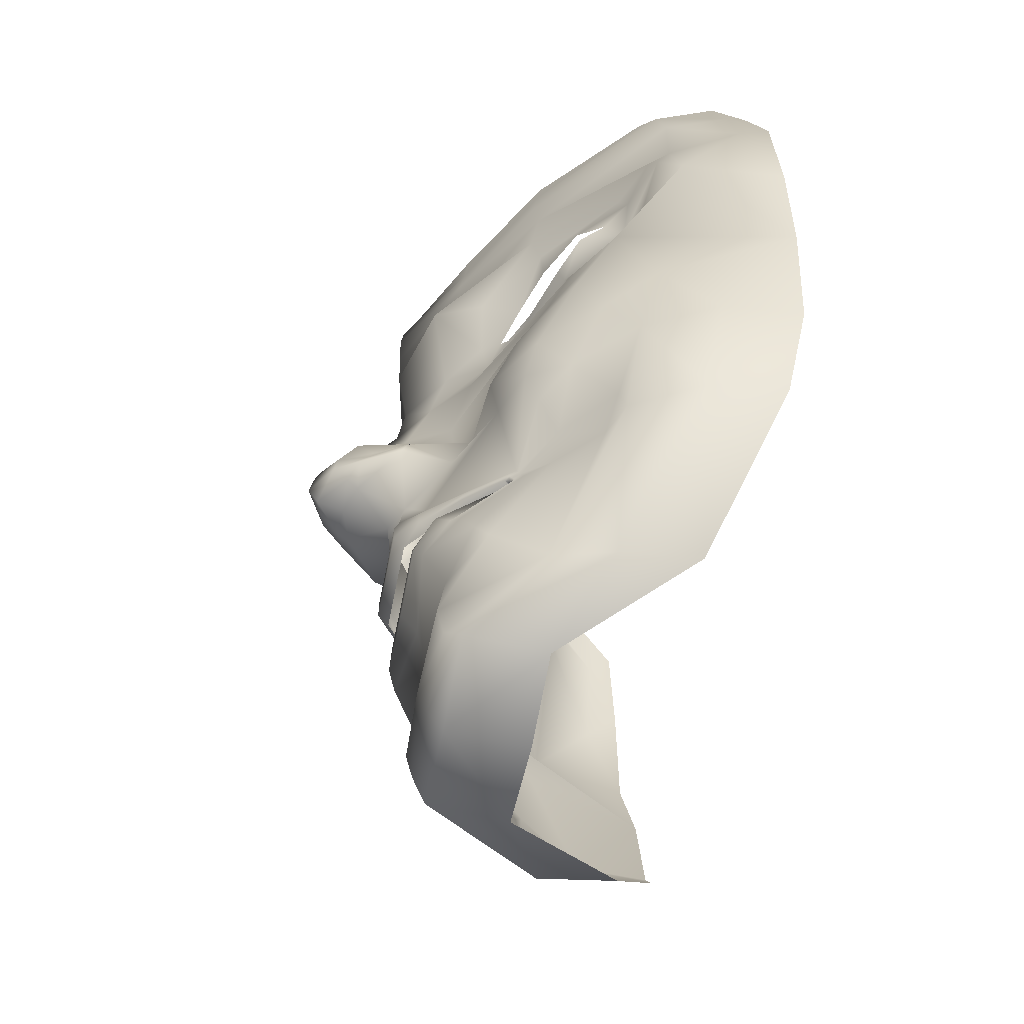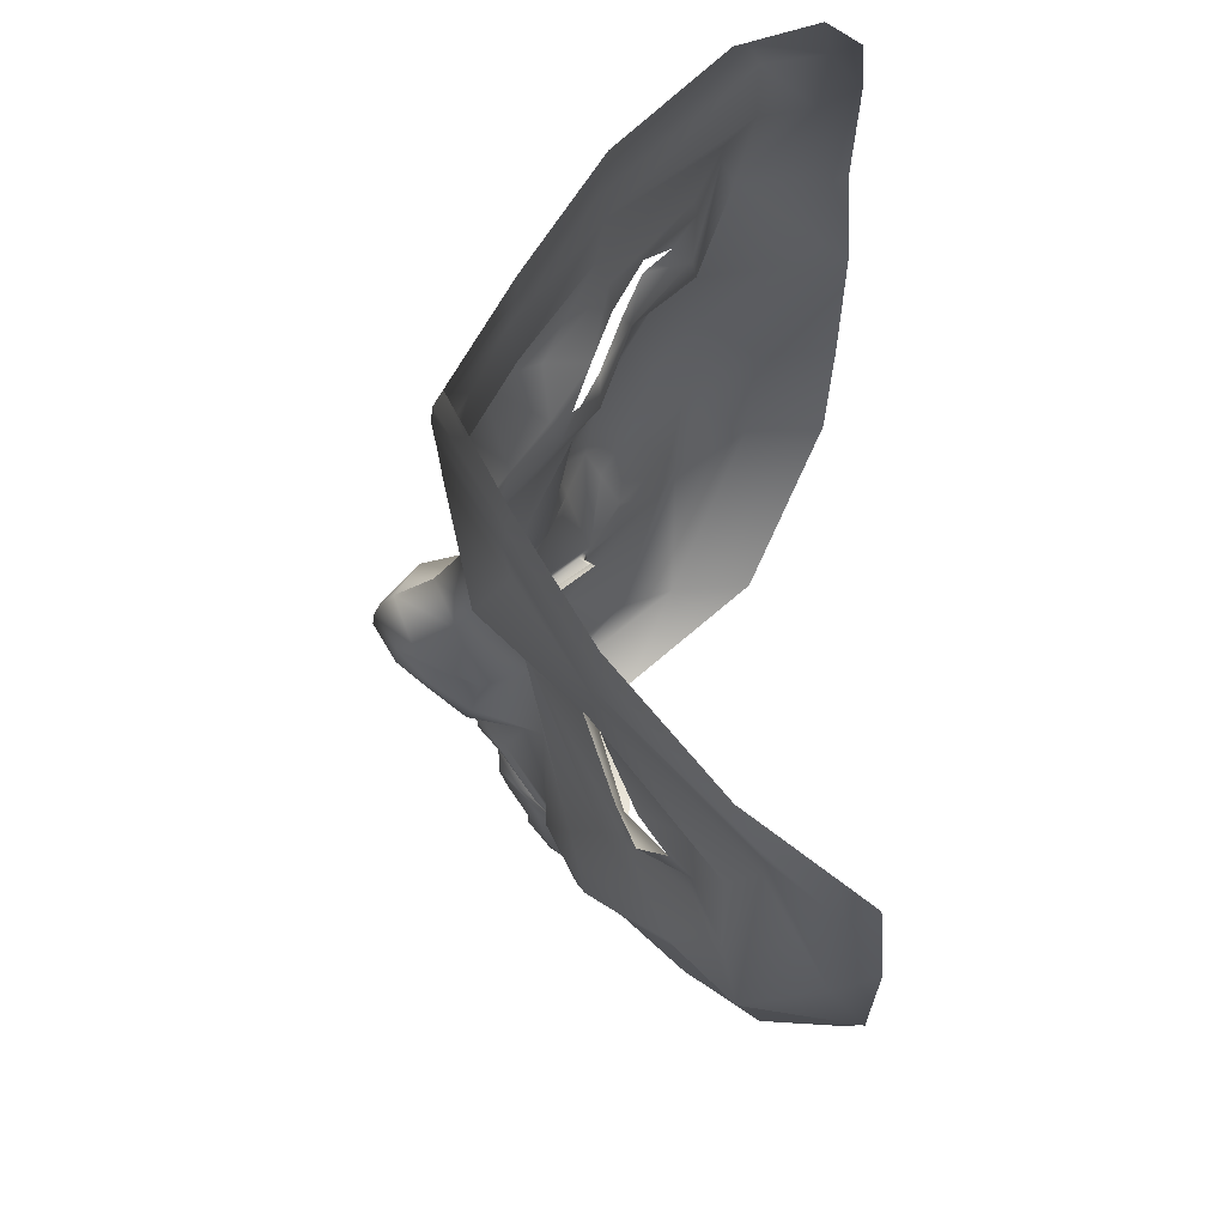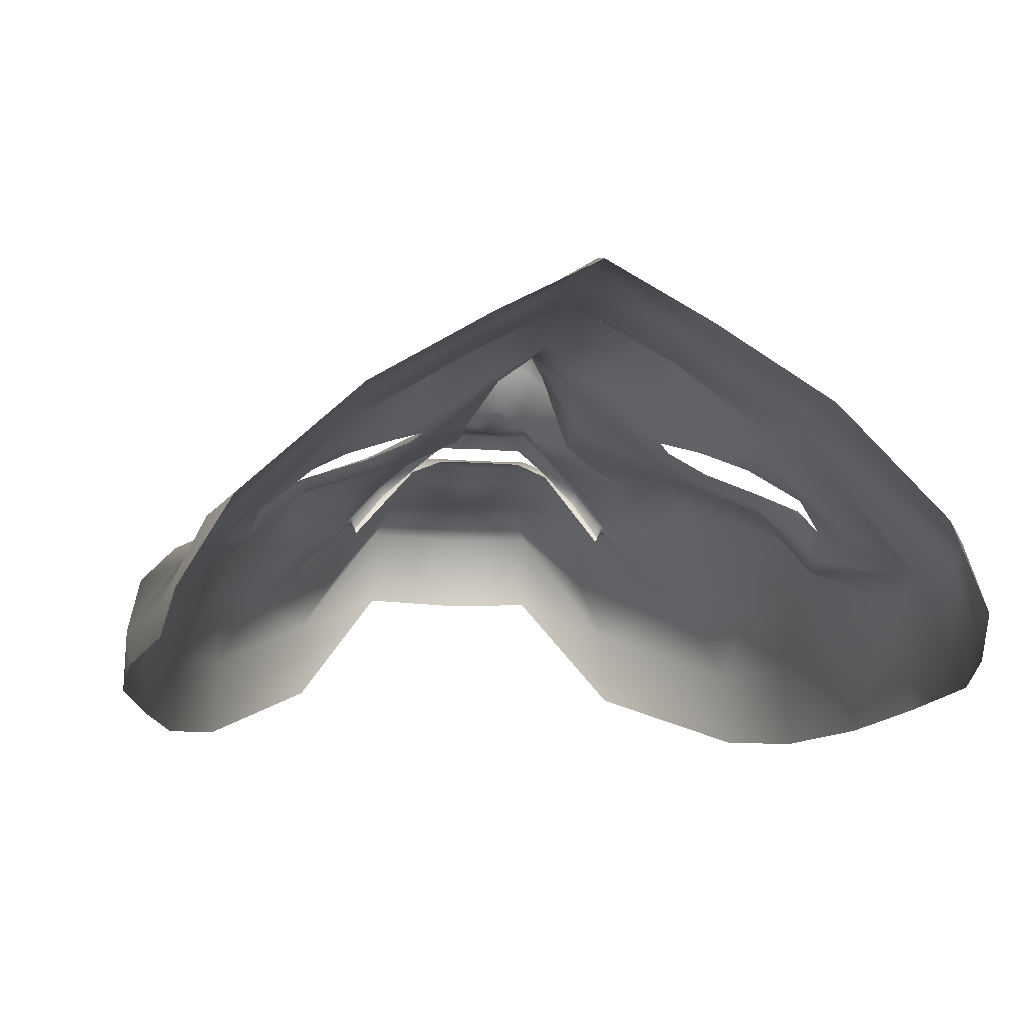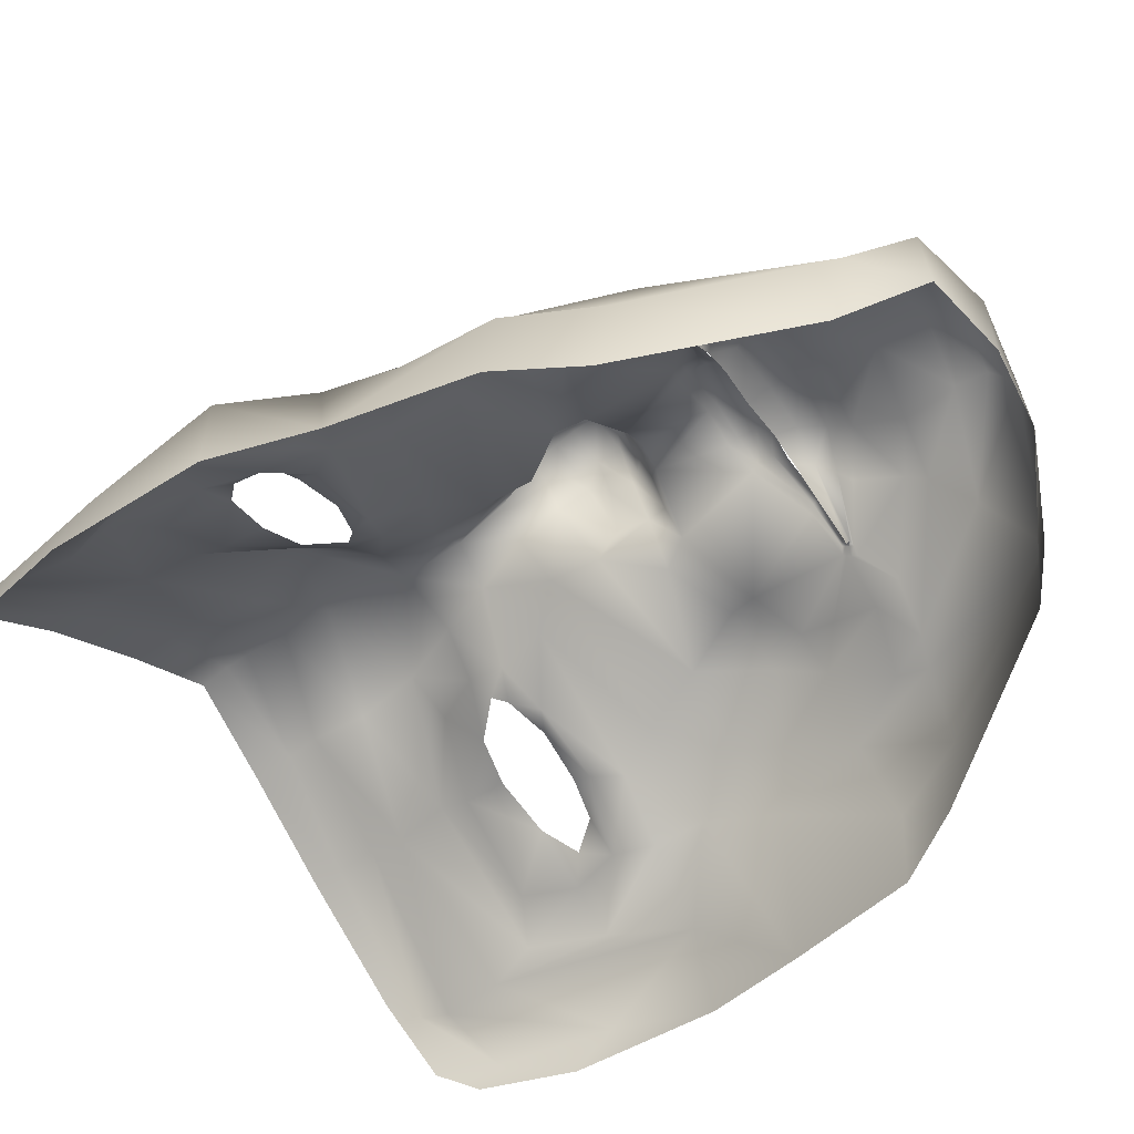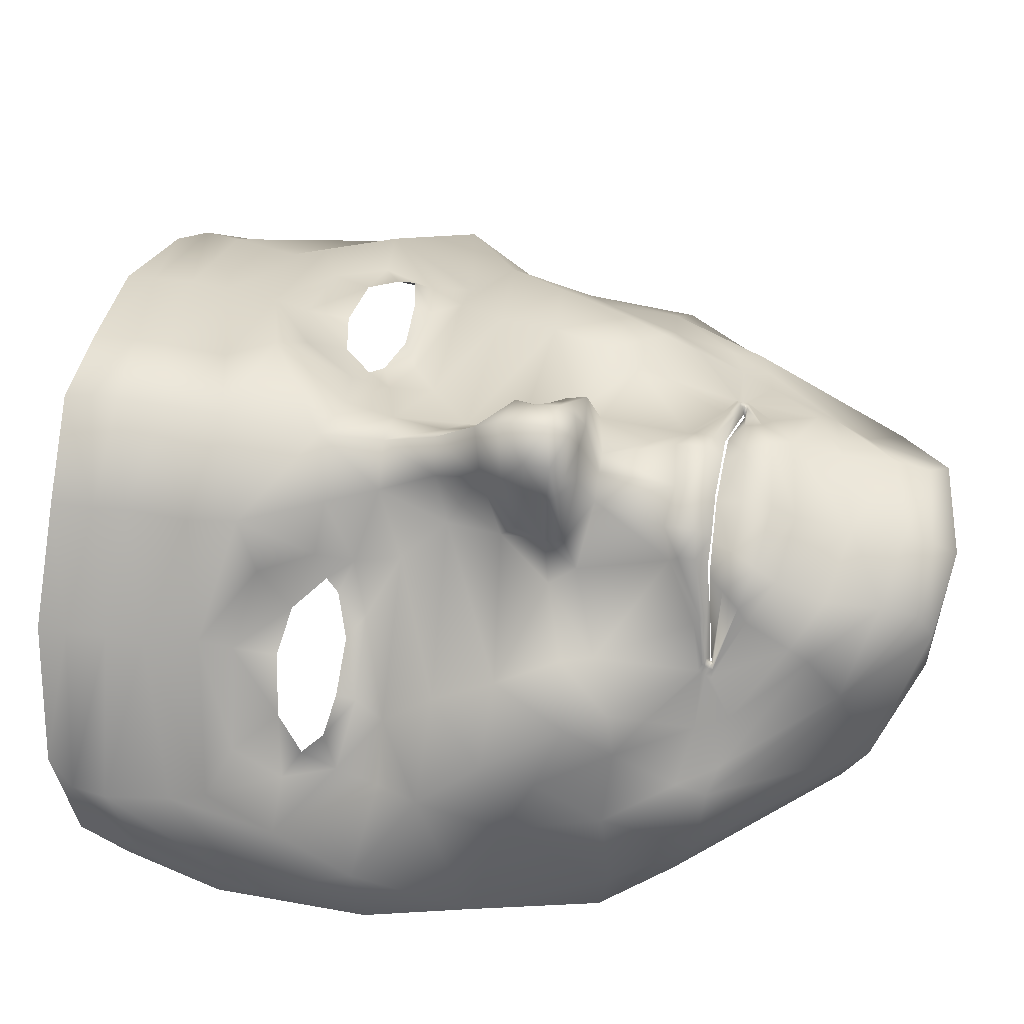
<metadata>
{"format":"obj","ext":"obj","renderer":"f3d","projection":"perspective","resolution":1024,"background":"white","views":[{"elev":-62.7,"azim":78.7,"up":"+Y"},{"elev":68.8,"azim":90.8,"up":"+Y"},{"elev":-12.5,"azim":169.8,"up":"+Z"},{"elev":-52.0,"azim":-55.9,"up":"+Z"},{"elev":66.5,"azim":-80.8,"up":"+Z"}]}
</metadata>
<code>
v  1.407 -1.903 16.73
v  0.8946 -3.814 17.45
v  1.937 -4.382 15.93
v  3.283 -2.973 15.46
v  -0.0009 3.829 17.94
v  3.505 2.678 17.06
v  3.274 4.615 15.91
v  -0.0009 5.779 17.98
v  7.159 5.648 13.57
v  6.887 3.687 13.8
v  11.27 2.909 10.08
v  11.39 4.339 9.187
v  -0.0009 0.4273 17.52
v  -0.0009 -1.849 17.78
v  1.954 -0.0543 16.27
v  10.11 -3.15 10.74
v  10.8 -4.673 11.55
v  13.24 -2.688 9.559
v  12.25 0.2887 10.08
v  0.9539 -5.396 18.01
v  -0.0009 -3.659 18.64
v  -0.0009 -5.075 19.96
v  -0.0009 -21.14 15.94
v  -0.0009 -22.07 15.41
v  3.205 -21.5 15.41
v  2.768 -20.81 15.94
v  5.047 -18.78 13.03
v  6.294 -20.22 11.14
v  9.995 -14.63 8.72
v  11.62 -11.74 8.437
v  10.19 -11.18 10.83
v  8.763 -14.69 11.15
v  9.57 -6.74 12.77
v  7.577 -4.732 13.44
v  6.98 -6.852 14.42
v  1.567 -12.23 17.68
v  1.567 -11.85 17.53
v  -0.0009 -12.02 17.53
v  -0.0009 -12.37 17.68
v  3.542 -14.75 16.01
v  2.375 -15.13 17.04
v  2.674 -15.89 16.76
v  3.887 -15.1 15.72
v  5.184 -14.24 14.17
v  5.381 -14.23 13.9
v  5.356 -14.03 13.97
v  5.168 -14.08 14.24
v  5.125 -13.84 14.4
v  5.291 -13.76 14.13
v  4.104 -13.34 15.43
v  3.991 -13.53 15.67
v  0.9129 -9.384 17.31
v  -0.0009 -9.39 17.78
v  -0.0009 -16.3 16.45
v  -0.0009 -18.31 16.08
v  2.801 -17.7 15.95
v  4.477 -16.71 15.35
v  6.479 -15.06 13.15
v  7.284 -12.18 13.74
v  7.487 -10.84 14.25
v  5.319 -13.88 14.06
v  2.429 -12.21 16.74
v  2.922 -9.075 15.96
v  -0.0009 -20.12 16.3
v  2.79 -19.59 16.19
v  7.85 -14.99 11.66
v  4.671 -17.42 14.9
v  9.623 -8.672 11.93
v  8.175 -9.448 13.97
v  8.379 -11.24 12.83
v  1.12 -6.9 19.95
v  1.192 -7.805 20.04
v  1.917 -7.81 18.89
v  1.722 -7.024 18.7
v  8.368 -3.108 12.71
v  1.99 -6.28 15.76
v  2.391 -12.47 16.95
v  5.663 -10.11 14.83
v  3.387 -8.17 15.37
v  6.111 -9.002 15.22
v  9.742 2.163 10.97
v  6.809 2.524 13.42
v  9.82 -1.612 10.91
v  10.4 0.2472 10.81
v  3.435 -1.305 14.86
v  3.503 0.0765 15.13
v  4.952 -1.938 13.67
v  7.801 -2.057 12.78
v  4.543 1.905 15.32
v  8.674 0.5889 12.41
v  6.771 0.9337 13.32
v  9.572 -0.3624 11.54
v  9.142 -1.129 12.44
v  4.473 -0.8929 14.26
v  4.104 -0.4134 14.47
v  5.91 -1.407 13.69
v  7.802 -1.372 13.03
v  5.178 0.6579 13.93
v  1.05 -8.717 19.09
v  -0.0009 -8.627 19.46
v  2.738 -8.556 17.81
v  2.72 -7.903 17.61
v  2.304 -6.869 17.32
v  1.527 -6.23 19.29
v  -0.0009 -5.866 20.46
v  1.109 -8.345 19.5
v  1.8 -8.111 19.19
v  -0.0009 -8.278 20.42
v  10.89 -7.746 10.2
v  5.144 -13.95 14.33
v  7.019 -13.92 13.08
v  8.644 -13.57 11.36
v  10.11 -14.05 5.975
v  11.81 -11.51 5.635
v  3.205 -21.73 12.63
v  -0.0009 -22.17 12.59
v  6.294 -19.61 8.332
v  12.79 -6.788 5.622
v  11.69 6.642 9.229
v  7.159 6.953 13.74
v  3.274 6.769 16.08
v  13.7 1.041 7.192
v  13.69 -3.059 5.901
v  11.62 7.806 9.558
v  7.159 8.405 13.57
v  3.352 7.933 15.91
v  12.95 5.247 7.093
v  13.61 2.445 5.905
v  10.88 8.781 10.07
v  7.159 9.441 13.44
v  -0.0009 9.449 17.6
v  -0.0009 8.429 17.95
v  3.352 9.462 15.78
v  12.46 7.64 7.44
v  12.8 5.978 6.227
v  1.567 -12.95 17.66
v  -0.0009 -12.99 17.66
v  -0.0009 -15.4 17.04
v  1.898 -14.27 17.04
v  -0.0009 -14.37 17.04
v  3.175 -14.15 16.49
v  4.968 -14.12 14.29
v  4.976 -14.22 14.23
v  3.872 -13.76 15.7
v  4.949 -13.95 14.45
v  2.35 -13.06 16.94
v  4.958 -14.01 14.38
v  4.816 -14.12 14.06
v  4.816 -14.15 13.97
v  -0.0009 -13.44 17.28
v  1.553 -13.5 17.28
v  1.519 -13.58 16.76
v  -0.0009 -13.52 16.76
v  2.636 -13.65 16.31
v  4.759 -14.17 13.9
v  3.776 -13.9 15.35
v  4.757 -14.11 14.13
v  2.405 -13.53 16.56
v  -0.0009 -6.665 20.69
v  -0.0009 -7.535 20.81
v  -0.0009 7.516 18.04
v  -1.938 -4.382 15.93
v  -0.8964 -3.814 17.45
v  -1.409 -1.903 16.73
v  -3.284 -2.973 15.46
v  -3.276 4.615 15.91
v  -3.507 2.678 17.06
v  -7.16 5.648 13.57
v  -11.39 4.339 9.187
v  -11.27 2.909 10.08
v  -6.888 3.687 13.8
v  -1.955 -0.0543 16.27
v  -10.12 -3.15 10.74
v  -12.25 0.2887 10.08
v  -13.24 -2.688 9.559
v  -10.8 -4.673 11.55
v  -0.9557 -5.396 18.01
v  -2.77 -20.81 15.94
v  -3.207 -21.5 15.41
v  -5.049 -18.78 13.03
v  -6.296 -20.22 11.14
v  -10.19 -11.18 10.83
v  -11.62 -11.74 8.437
v  -9.997 -14.63 8.72
v  -8.764 -14.69 11.15
v  -9.572 -6.74 12.77
v  -6.982 -6.852 14.42
v  -7.579 -4.732 13.44
v  -1.569 -12.23 17.68
v  -1.568 -11.85 17.53
v  -3.544 -14.75 16.01
v  -3.889 -15.1 15.72
v  -2.676 -15.89 16.76
v  -2.377 -15.13 17.04
v  -5.357 -14.03 13.97
v  -5.383 -14.23 13.9
v  -5.186 -14.24 14.17
v  -5.17 -14.08 14.24
v  -5.127 -13.84 14.4
v  -3.993 -13.53 15.67
v  -4.106 -13.34 15.43
v  -5.293 -13.76 14.13
v  -0.9147 -9.384 17.31
v  -2.803 -17.7 15.95
v  -4.479 -16.71 15.35
v  -6.481 -15.06 13.15
v  -7.286 -12.18 13.74
v  -5.321 -13.88 14.06
v  -7.489 -10.84 14.25
v  -2.431 -12.21 16.74
v  -2.924 -9.075 15.96
v  -2.792 -19.59 16.19
v  -4.673 -17.42 14.9
v  -7.851 -14.99 11.66
v  -9.625 -8.672 11.93
v  -8.381 -11.24 12.83
v  -8.177 -9.448 13.97
v  -1.919 -7.81 18.89
v  -1.194 -7.805 20.04
v  -1.122 -6.9 19.95
v  -1.724 -7.024 18.7
v  -8.37 -3.108 12.71
v  -1.992 -6.28 15.76
v  -2.393 -12.47 16.95
v  -5.665 -10.11 14.83
v  -3.389 -8.17 15.37
v  -6.113 -9.002 15.22
v  -9.744 2.163 10.97
v  -6.811 2.524 13.42
v  -9.822 -1.612 10.91
v  -10.4 0.2472 10.81
v  -3.437 -1.305 14.86
v  -3.505 0.0765 15.13
v  -4.954 -1.938 13.67
v  -7.803 -2.057 12.78
v  -4.545 1.905 15.32
v  -8.676 0.5889 12.41
v  -6.773 0.9337 13.32
v  -9.593 -0.3624 11.54
v  -9.144 -1.129 12.44
v  -4.087 -0.4134 14.47
v  -4.475 -0.8929 14.26
v  -5.912 -1.407 13.69
v  -7.804 -1.372 13.03
v  -5.18 0.6579 13.93
v  -1.052 -8.717 19.09
v  -2.74 -8.556 17.81
v  -2.721 -7.903 17.61
v  -2.305 -6.869 17.32
v  -1.528 -6.23 19.29
v  -1.802 -8.111 19.19
v  -1.111 -8.345 19.5
v  -10.89 -7.746 10.2
v  -5.146 -13.95 14.33
v  -7.021 -13.92 13.08
v  -8.646 -13.57 11.36
v  -10.11 -14.05 5.975
v  -11.81 -11.51 5.691
v  -3.207 -21.73 12.63
v  -6.296 -19.61 8.332
v  -12.79 -6.788 5.622
v  -11.7 6.642 9.229
v  -7.16 6.953 13.74
v  -3.276 6.769 16.08
v  -13.71 1.041 7.192
v  -13.69 -3.059 5.901
v  -11.62 7.806 9.558
v  -7.16 8.405 13.57
v  -3.354 7.933 15.91
v  -12.95 5.247 7.093
v  -13.61 2.445 5.905
v  -10.88 8.781 10.07
v  -7.16 9.441 13.44
v  -3.354 9.462 15.78
v  -12.46 7.64 7.44
v  -12.8 5.978 6.227
v  -1.569 -12.95 17.66
v  -1.9 -14.27 17.04
v  -3.177 -14.15 16.49
v  -4.978 -14.22 14.23
v  -4.97 -14.12 14.29
v  -4.951 -13.95 14.45
v  -3.873 -13.76 15.7
v  -2.352 -13.06 16.94
v  -4.96 -14.01 14.38
v  -4.817 -14.15 13.97
v  -4.817 -14.12 14.06
v  -1.555 -13.5 17.28
v  -1.521 -13.58 16.76
v  -2.638 -13.65 16.31
v  -4.761 -14.17 13.9
v  -4.759 -14.11 14.13
v  -3.778 -13.9 15.35
v  -2.407 -13.53 16.56
g Plane003
f 1 2 3 4
f 5 6 7 8
f 9 10 11 12
f 13 14 1 15
f 16 17 18 19
f 20 2 21 22
f 23 24 25 26
f 27 26 25 28
f 29 30 31 32
f 33 17 34 35
f 36 37 38 39
f 40 41 42 43
f 44 45 46 47
f 48 49 50 51
f 52 53 38 37
f 42 54 55
f 56 42 55
f 57 58 45 43
f 59 60 49 61
f 62 63 52 37
f 64 23 26 65
f 27 32 66 67
f 68 33 69 70
f 71 72 73 74
f 4 3 34 75
f 10 9 7 6
f 3 2 20 76
f 77 62 37 36
f 62 50 78 63
f 79 63 78 80
f 13 15 6 5
f 19 18 12 11
f 81 11 10 82
f 83 16 19 84
f 85 86 15 1
f 87 4 75 88
f 89 82 10 6
f 85 1 4 87
f 86 89 6 15
f 84 19 11 81
f 90 81 82 91
f 92 93 83 84
f 85 94 95 86
f 96 87 88 97
f 98 91 82 89
f 94 85 87 96
f 98 89 86 95
f 90 92 84 81
f 99 100 53 52
f 101 99 52 63
f 63 79 102 101
f 103 76 20 104
f 104 20 22 105
f 55 64 65 56
f 67 66 58 57
f 70 69 60 59
f 72 106 107 73
f 35 80 69 33
f 102 79 76 103
f 100 99 106 108
f 99 101 107 106
f 101 102 73 107
f 74 103 104 71
f 102 103 74 73
f 31 30 109 68
f 47 46 61 110
f 46 45 58 111
f 112 66 32 31
f 111 58 66 112
f 32 27 28 29
f 44 40 43 45
f 57 43 42 56
f 27 67 65 26
f 67 57 56 65
f 35 34 3 76
f 51 50 62 77
f 75 34 17 16
f 78 50 49 60
f 80 78 60 69
f 83 88 75 16
f 93 97 88 83
f 35 76 79 80
f 113 114 30 29
f 115 25 24 116
f 115 117 28 25
f 17 109 118 18
f 117 113 29 28
f 119 120 9 12
f 121 7 9 120
f 122 119 12 18
f 123 122 18 118
f 124 125 120 119
f 126 121 120 125
f 127 124 119 122
f 128 127 122 123
f 129 130 125 124
f 131 132 126 133
f 133 126 125 130
f 134 129 124 127
f 135 134 127 128
f 136 36 39 137
f 138 41 139 140
f 41 40 141 139
f 47 142 143 44
f 51 144 145 48
f 77 36 136 146
f 110 48 145 147
f 40 44 143 141
f 51 77 146 144
f 111 59 61 46
f 31 68 70 112
f 70 59 111 112
f 33 68 109 17
f 110 61 49 48
f 118 109 30 114
f 142 147 148 149
f 136 137 150 151
f 140 139 152 153
f 139 141 154 152
f 143 142 149 155
f 145 144 156 157
f 146 136 151 158
f 147 145 157 148
f 141 143 155 154
f 144 146 158 156
f 142 47 110 147
f 14 21 2 1
f 54 42 41 138
f 71 159 160 72
f 72 160 108 106
f 105 159 71 104
f 121 161 8 7
f 161 121 126 132
f 162 163 164 165
f 5 8 166 167
f 168 169 170 171
f 13 172 164 14
f 173 174 175 176
f 177 22 21 163
f 23 178 179 24
f 180 181 179 178
f 182 183 184 185
f 186 187 188 176
f 189 39 38 190
f 191 192 193 194
f 195 196 197 198
f 199 200 201 202
f 38 53 203 190
f 55 54 193
f 204 55 193
f 205 192 196 206
f 207 208 202 209
f 210 190 203 211
f 64 212 178 23
f 180 213 214 185
f 215 216 217 186
f 218 219 220 221
f 188 162 165 222
f 171 167 166 168
f 177 163 162 223
f 190 210 224 189
f 225 201 210 211
f 226 227 225 211
f 13 5 167 172
f 169 175 174 170
f 171 170 228 229
f 174 173 230 231
f 232 164 172 233
f 234 235 222 165
f 236 167 171 229
f 165 164 232 234
f 233 172 167 236
f 170 174 231 228
f 229 228 237 238
f 239 231 230 240
f 232 233 241 242
f 243 244 235 234
f 245 236 229 238
f 234 232 242 243
f 233 236 245 241
f 237 228 231 239
f 246 203 53 100
f 247 211 203 246
f 248 226 211 247
f 249 250 177 223
f 250 105 22 177
f 55 204 212 64
f 213 205 206 214
f 216 207 209 217
f 251 252 219 218
f 187 186 217 227
f 248 249 223 226
f 100 108 252 246
f 246 252 251 247
f 218 248 247 251
f 221 220 250 249
f 221 249 248 218
f 182 215 253 183
f 198 254 208 195
f 206 196 195 255
f 256 182 185 214
f 214 206 255 256
f 185 184 181 180
f 197 196 192 191
f 193 192 205 204
f 212 213 180 178
f 204 205 213 212
f 187 223 162 188
f 210 201 200 224
f 176 188 222 173
f 225 209 202 201
f 227 217 209 225
f 230 173 222 235
f 240 230 235 244
f 226 223 187 227
f 257 184 183 258
f 24 179 259 116
f 259 179 181 260
f 261 253 176 175
f 260 181 184 257
f 262 169 168 263
f 168 166 264 263
f 265 175 169 262
f 266 261 175 265
f 267 262 263 268
f 263 264 269 268
f 270 265 262 267
f 271 266 265 270
f 272 267 268 273
f 269 132 131 274
f 268 269 274 273
f 275 270 267 272
f 276 271 270 275
f 277 137 39 189
f 138 140 278 194
f 194 278 279 191
f 280 281 198 197
f 282 283 200 199
f 224 284 277 189
f 254 285 282 199
f 191 279 280 197
f 200 283 284 224
f 255 195 208 207
f 182 256 216 215
f 216 256 255 207
f 186 176 253 215
f 254 199 202 208
f 261 258 183 253
f 281 286 287 285
f 150 137 277 288
f 140 153 289 278
f 278 289 290 279
f 280 291 286 281
f 282 292 293 283
f 284 294 288 277
f 285 287 292 282
f 279 290 291 280
f 283 293 294 284
f 254 198 281 285
f 14 164 163 21
f 194 193 54 138
f 220 219 160 159
f 219 252 108 160
f 105 250 220 159
f 264 166 8 161
f 161 132 269 264

</code>
